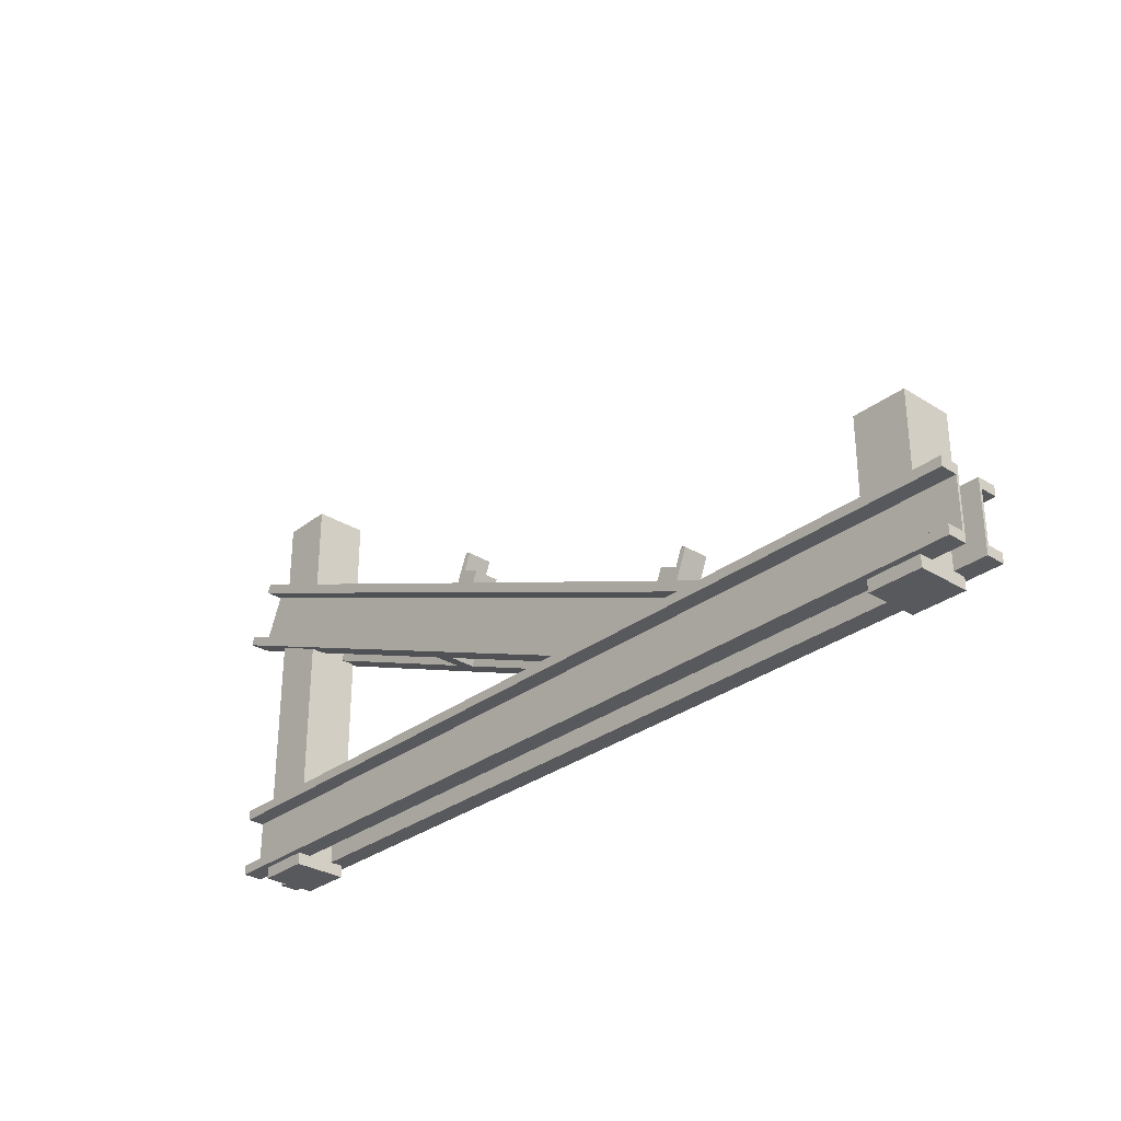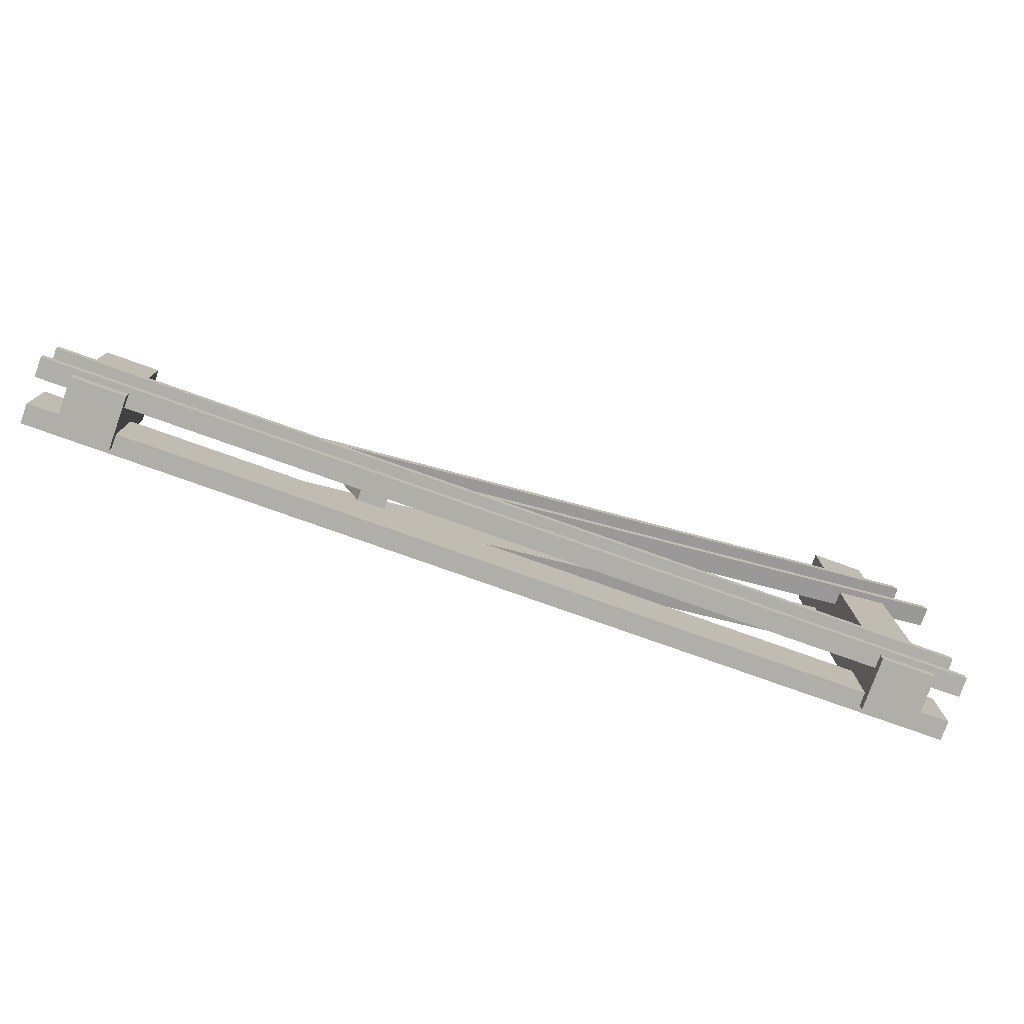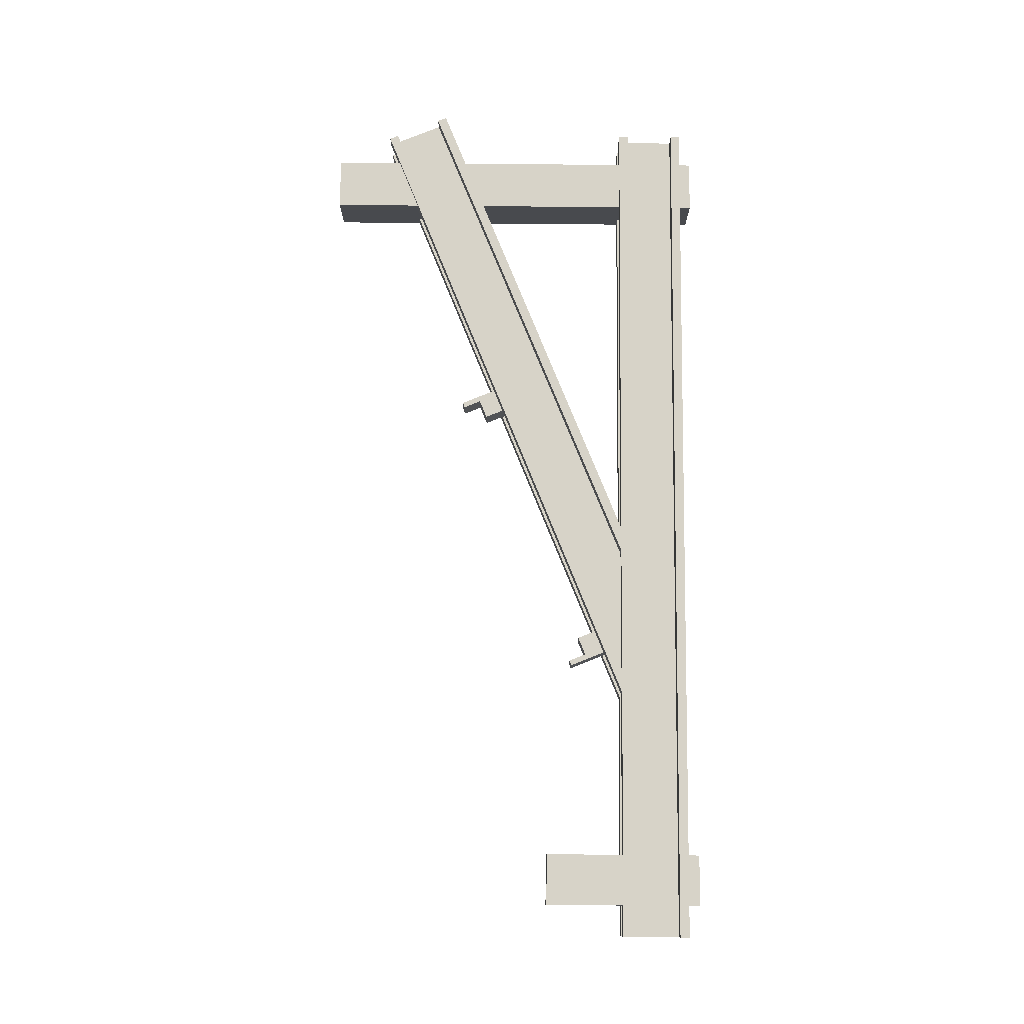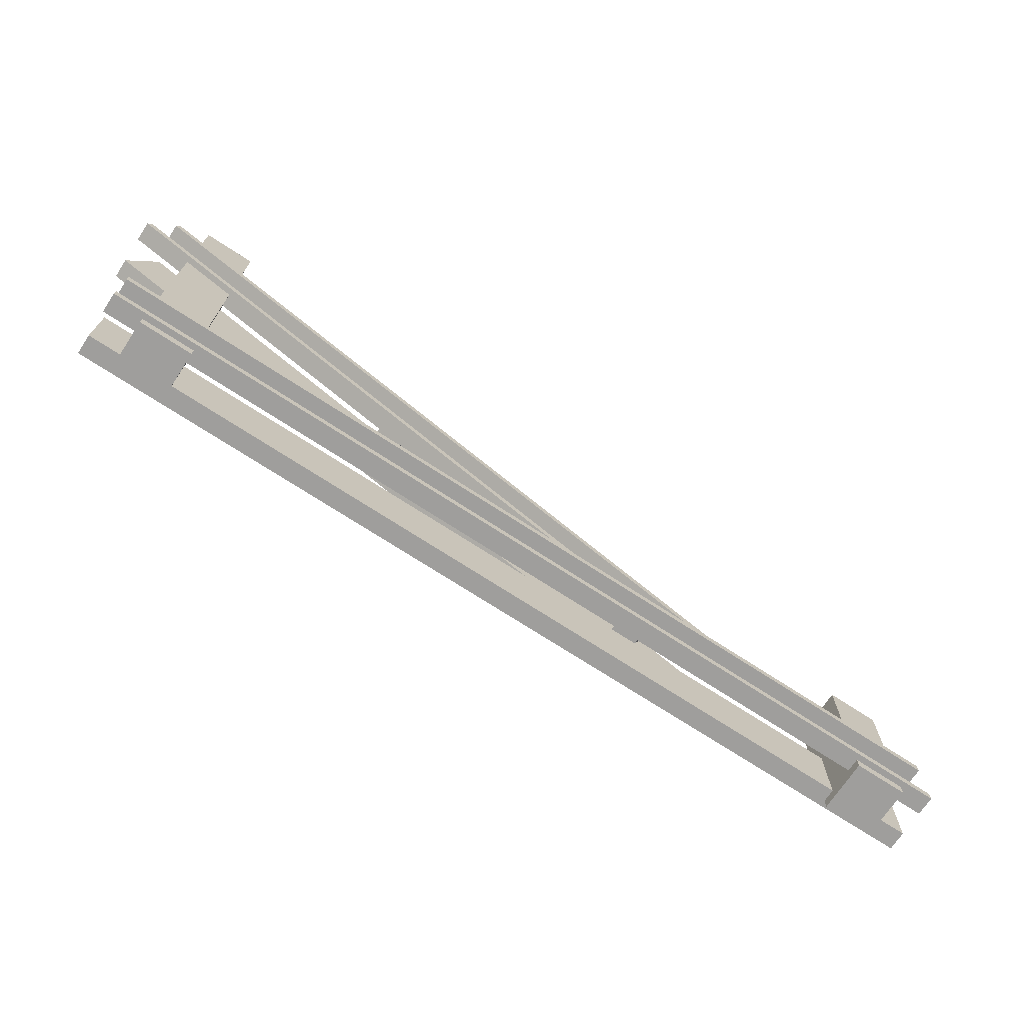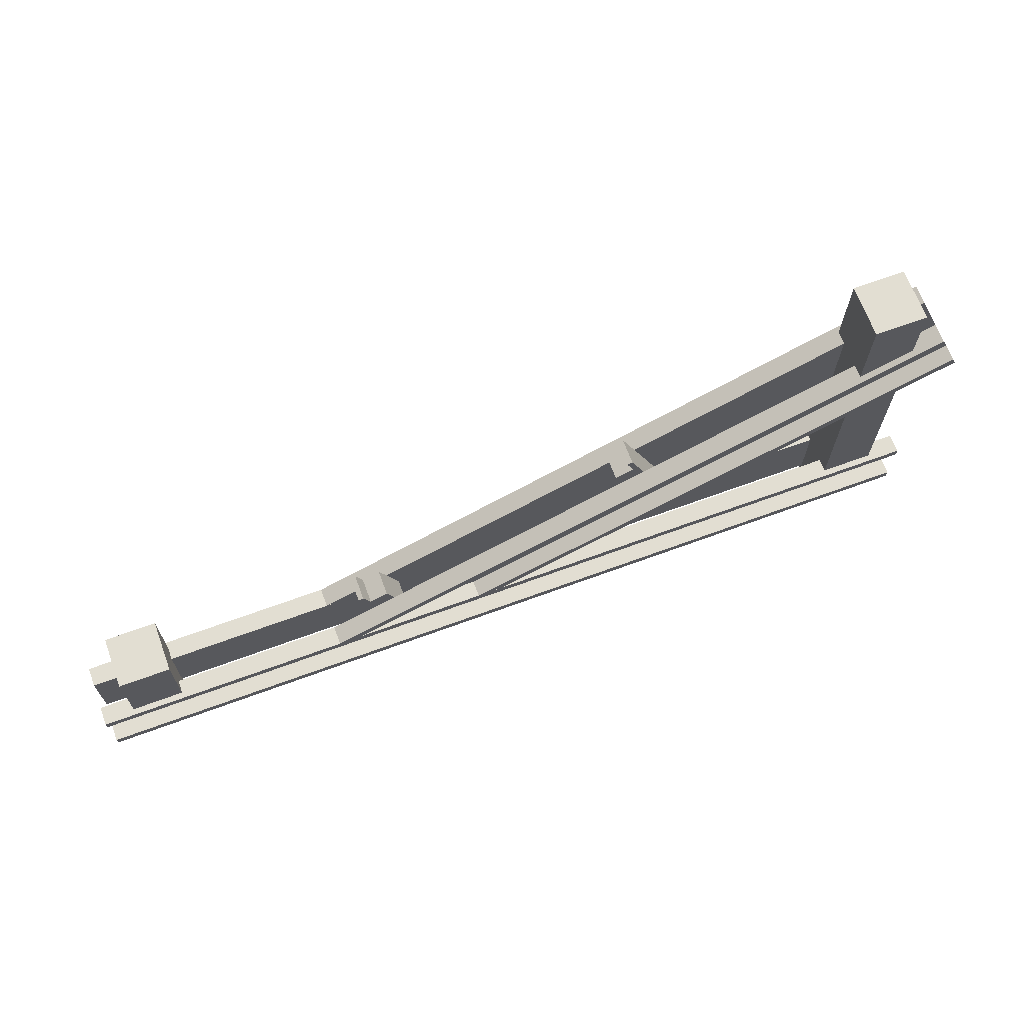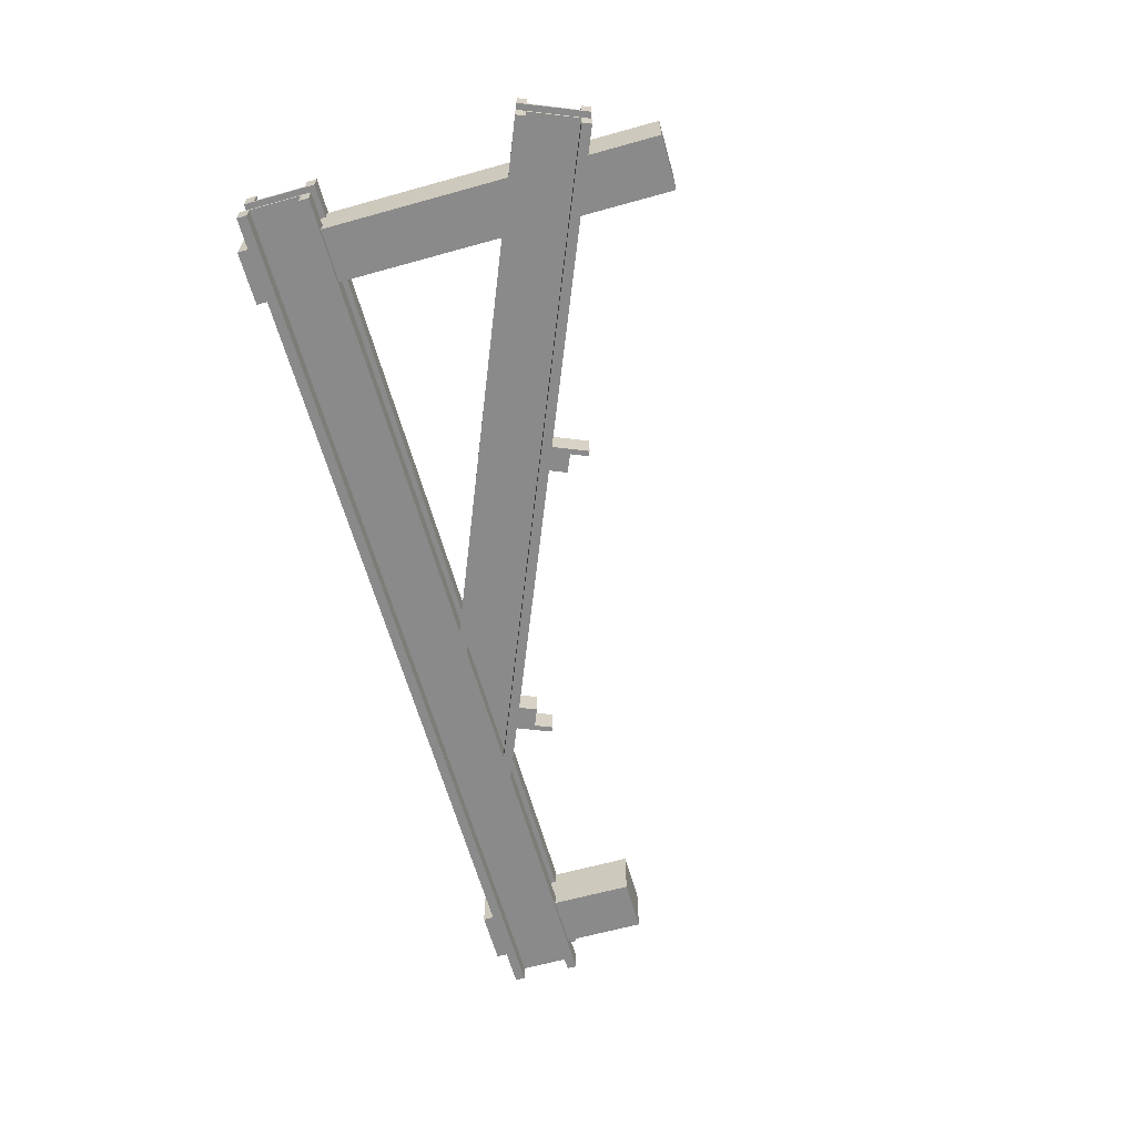
<metadata>
{"format":"obj","ext":"obj","renderer":"f3d","projection":"perspective","resolution":1024,"background":"white","views":[{"elev":-30.2,"azim":-132.1,"up":"+Y"},{"elev":-77.5,"azim":-19.6,"up":"+Y"},{"elev":77.2,"azim":-89.5,"up":"+Z"},{"elev":-71.0,"azim":146.7,"up":"+Y"},{"elev":67.9,"azim":-20.2,"up":"+Y"},{"elev":-63.4,"azim":105.7,"up":"+Z"}]}
</metadata>
<code>
v 1.777 -0.7747 0.0508
v 1.777 -0.8128 0.06033
v 1.777 -1.048 0.0508
v 1.777 -0.7747 0.127
v 1.777 -0.8128 0.127
v 1.777 -1.01 0.06033
v 1.777 -1.048 0.127
v 1.777 -1.01 0.127
v -1.65 -0.7747 0.0508
v -1.777 -0.7747 0.0508
v -1.65 -0.7747 0.1031
v 1.444 -0.7747 0.0508
v -1.444 -0.7747 0.0508
v 1.444 -0.7747 0.1031
v 1.65 -0.7747 0.1031
v 1.65 -0.7747 0.0508
v -1.444 -0.7747 0.1031
v -1.777 -0.7747 0.127
v 1.65 -1.048 0.1031
v 1.444 -1.048 0.1031
v -1.444 -1.048 0.1031
v 1.444 -1.048 0.0508
v -1.777 -1.048 0.127
v -1.65 -1.048 0.1031
v -1.777 -1.048 0.0508
v -1.65 -1.048 0.0508
v 1.65 -1.048 0.0508
v -1.444 -1.048 0.0508
v -1.777 -1.01 0.06033
v -1.777 -1.01 0.127
v -1.777 -0.8128 0.06033
v -1.777 -0.8128 0.127
v 1.65 -0.8128 0.06033
v -1.444 -0.8128 0.06033
v 1.444 -0.8128 0.06033
v -1.65 -0.8128 0.06033
v -1.65 -1.01 0.06033
v 1.444 -1.01 0.06033
v -1.444 -1.01 0.06033
v 1.65 -1.01 0.06033
v 1.777 -0.7747 -0.127
v 1.777 -0.8128 -0.06033
v 1.777 -0.8128 -0.127
v 1.777 -0.7747 -0.0508
v 1.777 -1.01 -0.06033
v 1.777 -1.048 -0.127
v 1.777 -1.01 -0.127
v 1.777 -1.048 -0.0508
v 1.65 -0.7747 -0.1031
v 1.444 -0.7747 -0.1031
v -1.444 -0.7747 -0.1031
v 1.444 -0.7747 -0.0508
v -1.777 -0.7747 -0.127
v -1.65 -0.7747 -0.1031
v -1.777 -0.7747 -0.0508
v -1.65 -0.7747 -0.0508
v 1.65 -0.7747 -0.0508
v -1.444 -0.7747 -0.0508
v -1.65 -1.048 -0.0508
v -1.777 -1.048 -0.0508
v -1.65 -1.048 -0.1031
v 1.444 -1.048 -0.0508
v -1.444 -1.048 -0.0508
v 1.444 -1.048 -0.1031
v 1.65 -1.048 -0.1031
v 1.65 -1.048 -0.0508
v -1.444 -1.048 -0.1031
v -1.777 -1.048 -0.127
v -1.777 -1.01 -0.06033
v -1.777 -1.01 -0.127
v -1.777 -0.8128 -0.06033
v -1.777 -0.8128 -0.127
v -1.65 -0.8128 -0.06033
v -1.444 -0.8128 -0.06033
v 1.444 -0.8128 -0.06033
v 1.65 -0.8128 -0.06033
v 1.65 -1.01 -0.06033
v 1.444 -1.01 -0.06033
v -1.65 -1.01 -0.06033
v -1.444 -1.01 -0.06033
v 0.5284 -0.07682 0.0508
v 0.69 -0.4669 -0.0508
v 0.5284 -0.07682 -0.0508
v 0.69 -0.4669 0.0508
v 0.5084 -0.08508 -0.0508
v 0.5084 -0.08508 0.0508
v 0.5985 -0.5049 0.0508
v 0.5985 -0.5049 -0.0508
v 0.4648 -0.1822 -0.0508
v 0.4648 -0.1822 0.0508
v 0.5364 -0.1525 -0.0508
v 0.5364 -0.1525 0.0508
v -0.5544 -0.7747 0.0508
v -0.6426 -0.5619 -0.0508
v -0.5544 -0.7747 -0.0508
v -0.6426 -0.5619 0.0508
v -0.6226 -0.5536 0.0508
v -0.6226 -0.5536 -0.0508
v -0.5231 -0.5914 0.0508
v -0.4472 -0.7747 -0.0508
v -0.5231 -0.5914 -0.0508
v -0.4472 -0.7747 0.0508
v -0.5947 -0.6211 -0.0508
v -0.5947 -0.6211 0.0508
v 1.759 0.2714 0.0508
v 1.774 0.2362 0.06033
v 1.864 0.01916 0.0508
v 1.759 0.2714 0.127
v 1.774 0.2362 0.127
v 1.849 0.05436 0.06033
v 1.864 0.01916 0.127
v 1.849 0.05436 0.127
v 1.444 0.1408 0.0508
v -0.7665 -0.7747 0.0508
v 1.444 0.1408 0.1031
v 1.65 0.2263 0.1031
v 1.65 0.2263 0.0508
v -0.7665 -0.7747 0.127
v 1.65 -0.06929 0.1031
v 1.444 -0.1547 0.1031
v -0.053 -0.7747 0.127
v -0.053 -0.7747 0.0508
v 1.444 -0.1547 0.0508
v 1.65 -0.06929 0.0508
v -0.667 -0.7747 0.127
v -0.1526 -0.7747 0.127
v -0.667 -0.7747 0.06033
v 1.444 0.09958 0.06033
v 1.65 0.185 0.06033
v 1.444 -0.1135 0.06033
v -0.1526 -0.7747 0.06033
v 1.65 -0.02806 0.06033
v 1.759 0.2714 -0.127
v 1.774 0.2362 -0.06033
v 1.774 0.2362 -0.127
v 1.759 0.2714 -0.0508
v 1.849 0.05436 -0.06033
v 1.864 0.01916 -0.127
v 1.849 0.05436 -0.127
v 1.864 0.01916 -0.0508
v 1.65 0.2263 -0.1031
v 1.444 0.1408 -0.1031
v -0.7665 -0.7747 -0.127
v -0.7665 -0.7747 -0.0508
v 1.444 0.1408 -0.0508
v 1.65 0.2263 -0.0508
v 1.444 -0.1547 -0.0508
v -0.053 -0.7747 -0.0508
v 1.444 -0.1547 -0.1031
v 1.65 -0.06929 -0.1031
v 1.65 -0.06929 -0.0508
v -0.053 -0.7747 -0.127
v -0.667 -0.7747 -0.127
v -0.1526 -0.7747 -0.127
v 1.444 0.09958 -0.06033
v -0.667 -0.7747 -0.06033
v 1.65 0.185 -0.06033
v 1.444 -0.1135 -0.06033
v -0.1526 -0.7747 -0.06033
v 1.65 -0.02806 -0.06033
v -1.444 -0.4572 -0.1031
v -1.444 -0.4572 0.1031
v -1.444 -1.095 -0.1031
v -1.444 -1.095 0.1031
v -1.65 -0.4572 -0.1031
v -1.65 -0.4572 0.1031
v -1.65 -1.095 0.1031
v -1.65 -1.095 -0.1031
v 1.65 0.4953 -0.1031
v 1.65 0.4953 0.1031
v 1.65 -1.095 -0.1031
v 1.65 -1.095 0.1031
v 1.444 0.4953 -0.1031
v 1.444 0.4953 0.1031
v 1.444 -1.095 0.1031
v 1.444 -1.095 -0.1031
v 1.495 0.4953 -0.05156
v 1.495 0.4953 0.05156
v 1.598 0.4953 -0.05156
v 1.598 0.4953 0.05156
v -1.495 -0.4572 -0.05156
v -1.495 -0.4572 0.05156
v -1.598 -0.4572 -0.05156
v -1.598 -0.4572 0.05156
f 161 58 51
f 58 13 63
f 161 13 58
f 162 13 161
f 13 162 17
f 63 163 67
f 28 63 13
f 28 163 63
f 164 28 21
f 28 164 163
f 167 163 164
f 163 167 168
f 168 59 61
f 59 26 56
f 168 26 59
f 167 26 168
f 26 167 24
f 56 165 54
f 9 56 26
f 56 9 165
f 166 9 11
f 9 166 165
f 51 165 161
f 165 51 54
f 163 61 67
f 61 163 168
f 11 162 166
f 162 11 17
f 167 21 24
f 21 167 164
f 119 16 124
f 16 119 15
f 169 146 141
f 124 151 146
f 151 124 57
f 124 146 117
f 169 117 146
f 170 117 169
f 117 170 116
f 151 49 150
f 49 151 57
f 66 171 65
f 16 57 124
f 57 16 66
f 27 66 16
f 27 171 66
f 172 27 19
f 27 172 171
f 175 171 172
f 171 175 176
f 14 123 12
f 123 14 120
f 176 62 64
f 12 52 62
f 52 12 147
f 12 62 22
f 176 22 62
f 175 22 176
f 22 175 20
f 52 149 50
f 149 52 147
f 145 173 142
f 147 12 123
f 147 123 145
f 113 145 123
f 145 113 173
f 174 113 115
f 113 174 173
f 141 173 169
f 173 141 142
f 171 64 65
f 64 171 176
f 49 149 150
f 149 49 50
f 174 116 170
f 116 174 115
f 175 19 20
f 19 175 172
f 15 120 14
f 120 15 119
f 162 184 166
f 165 181 161
f 169 180 170
f 174 177 173
f 170 178 174
f 173 179 169
f 166 183 165
f 161 182 162
f 162 182 184
f 165 183 181
f 169 179 180
f 174 178 177
f 170 180 178
f 173 177 179
f 166 184 183
f 161 181 182
f 177 180 179
f 180 177 178
f 183 182 181
f 182 183 184
f 1 2 3
f 4 2 1
f 2 4 5
f 6 3 2
f 7 6 8
f 6 7 3
f 9 10 11
f 12 13 14
f 15 1 16
f 1 15 4
f 14 4 15
f 17 14 13
f 14 17 4
f 18 17 11
f 17 18 4
f 18 11 10
f 7 19 3
f 7 20 19
f 20 21 22
f 7 21 20
f 23 21 7
f 21 23 24
f 25 24 23
f 24 25 26
f 3 19 27
f 22 21 28
f 25 29 10
f 23 29 25
f 29 23 30
f 31 10 29
f 18 31 32
f 31 18 10
f 26 10 9
f 10 26 25
f 3 16 1
f 16 3 27
f 32 4 18
f 4 32 5
f 23 8 30
f 8 23 7
f 5 33 2
f 5 35 33
f 5 34 35
f 32 34 5
f 34 32 36
f 31 36 32
f 6 40 8
f 38 8 40
f 38 39 8
f 30 39 37
f 39 30 8
f 30 37 29
f 41 42 43
f 42 44 45
f 44 42 41
f 45 46 47
f 45 48 46
f 48 45 44
f 41 49 44
f 41 50 49
f 50 51 52
f 41 51 50
f 53 51 41
f 51 53 54
f 55 54 53
f 54 55 56
f 44 49 57
f 52 51 58
f 59 60 61
f 62 63 64
f 65 48 66
f 48 65 46
f 64 46 65
f 67 64 63
f 64 67 46
f 68 67 61
f 67 68 46
f 68 61 60
f 68 69 70
f 69 60 71
f 60 69 68
f 71 53 72
f 71 55 53
f 55 71 60
f 60 56 55
f 56 60 59
f 66 44 57
f 44 66 48
f 43 53 41
f 53 43 72
f 46 70 47
f 70 46 68
f 42 76 43
f 75 43 76
f 75 74 43
f 72 74 73
f 74 72 43
f 72 73 71
f 47 77 45
f 47 78 77
f 47 80 78
f 70 80 47
f 80 70 79
f 69 79 70
f 81 82 83
f 82 81 84
f 85 81 83
f 81 85 86
f 87 82 84
f 82 87 88
f 87 89 88
f 89 87 90
f 83 91 85
f 82 91 83
f 88 91 82
f 91 88 89
f 92 81 86
f 92 84 81
f 87 92 90
f 92 87 84
f 92 85 91
f 85 92 86
f 89 92 91
f 92 89 90
f 93 94 95
f 94 93 96
f 94 97 98
f 97 94 96
f 99 100 101
f 100 99 102
f 95 101 100
f 103 94 98
f 103 95 94
f 101 95 103
f 96 104 97
f 104 96 93
f 93 99 104
f 99 93 102
f 97 103 98
f 103 97 104
f 103 99 101
f 99 103 104
f 105 106 107
f 108 106 105
f 106 108 109
f 110 107 106
f 111 110 112
f 110 111 107
f 113 114 115
f 116 105 117
f 105 116 108
f 115 108 116
f 118 115 114
f 115 118 108
f 111 119 107
f 111 120 119
f 121 120 111
f 122 120 121
f 120 122 123
f 107 119 124
f 107 117 105
f 117 107 124
f 125 108 118
f 108 125 109
f 121 112 126
f 112 121 111
f 109 129 106
f 109 128 129
f 125 128 109
f 127 128 125
f 110 132 112
f 130 112 132
f 126 130 131
f 130 126 112
f 133 134 135
f 134 136 137
f 136 134 133
f 137 138 139
f 137 140 138
f 140 137 136
f 133 141 136
f 133 142 141
f 143 142 133
f 144 142 143
f 142 144 145
f 136 141 146
f 147 148 149
f 150 140 151
f 140 150 138
f 149 138 150
f 152 149 148
f 149 152 138
f 146 140 136
f 140 146 151
f 153 133 135
f 133 153 143
f 152 139 138
f 139 152 154
f 134 157 135
f 155 135 157
f 153 155 156
f 155 153 135
f 139 160 137
f 139 158 160
f 154 158 139
f 159 158 154
f 148 159 152
f 148 156 159
f 144 156 148
f 143 156 144
f 156 143 153
f 152 159 154
f 125 118 127
f 131 121 126
f 121 131 122
f 127 122 131
f 127 114 122
f 114 127 118
f 93 100 102
f 100 93 95
f 29 36 31
f 36 29 37
f 40 2 33
f 2 40 6
f 39 35 34
f 35 39 38
f 79 71 73
f 71 79 69
f 45 76 42
f 76 45 77
f 78 74 75
f 74 78 80
f 129 110 106
f 110 129 132
f 131 128 127
f 128 131 130
f 137 157 134
f 157 137 160
f 159 155 158
f 155 159 156
f 80 73 74
f 73 80 79
f 37 34 36
f 34 37 39
f 77 75 76
f 75 77 78
f 160 155 157
f 155 160 158
f 38 33 35
f 33 38 40
f 128 132 129
f 132 128 130
f 22 13 12
f 13 22 28
f 63 52 58
f 52 63 62
f 122 113 123
f 113 122 114
f 148 145 144
f 145 148 147

</code>
